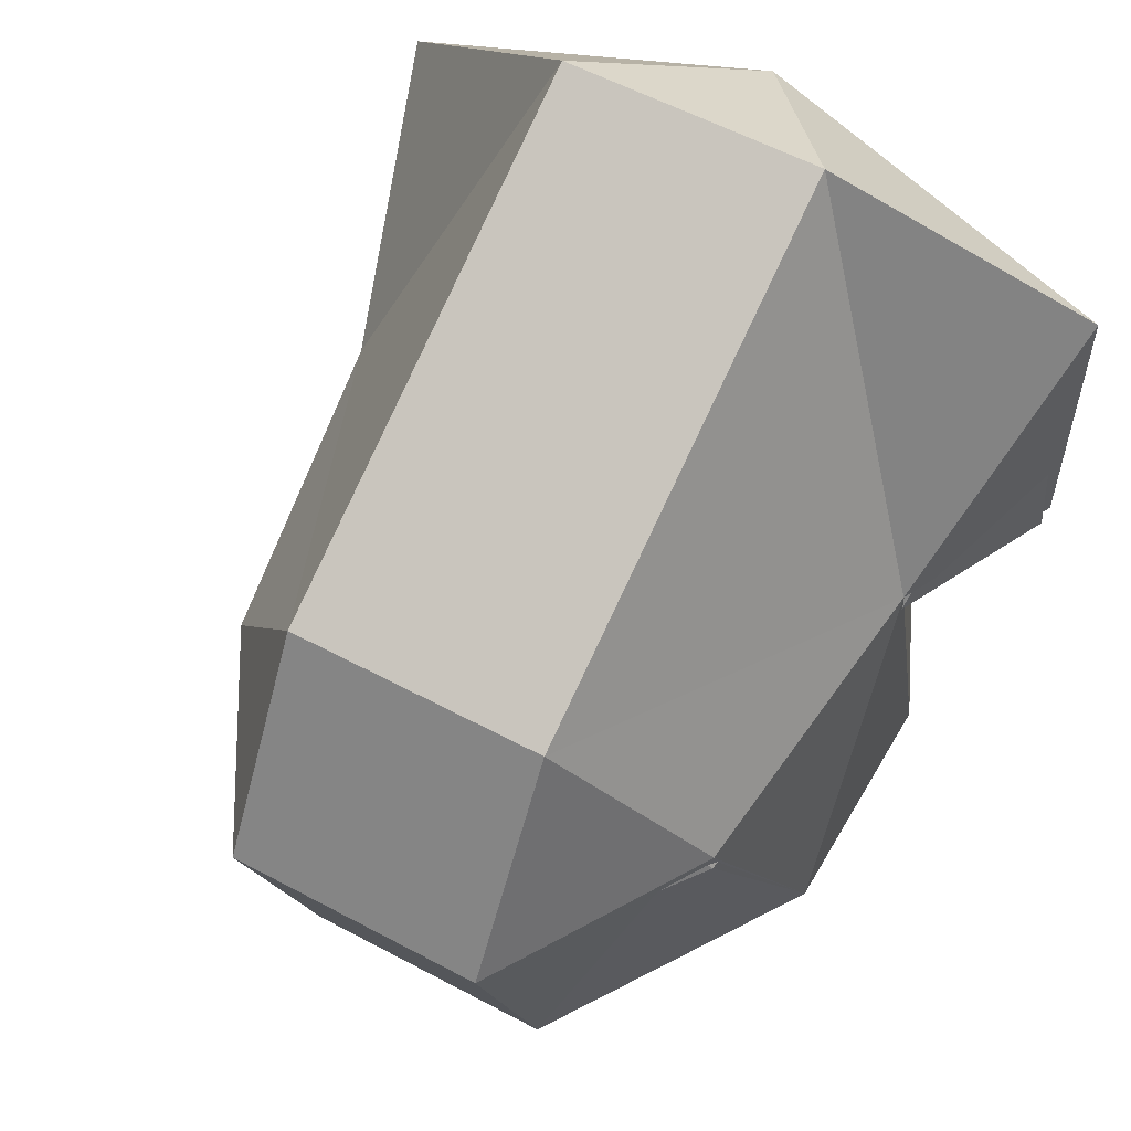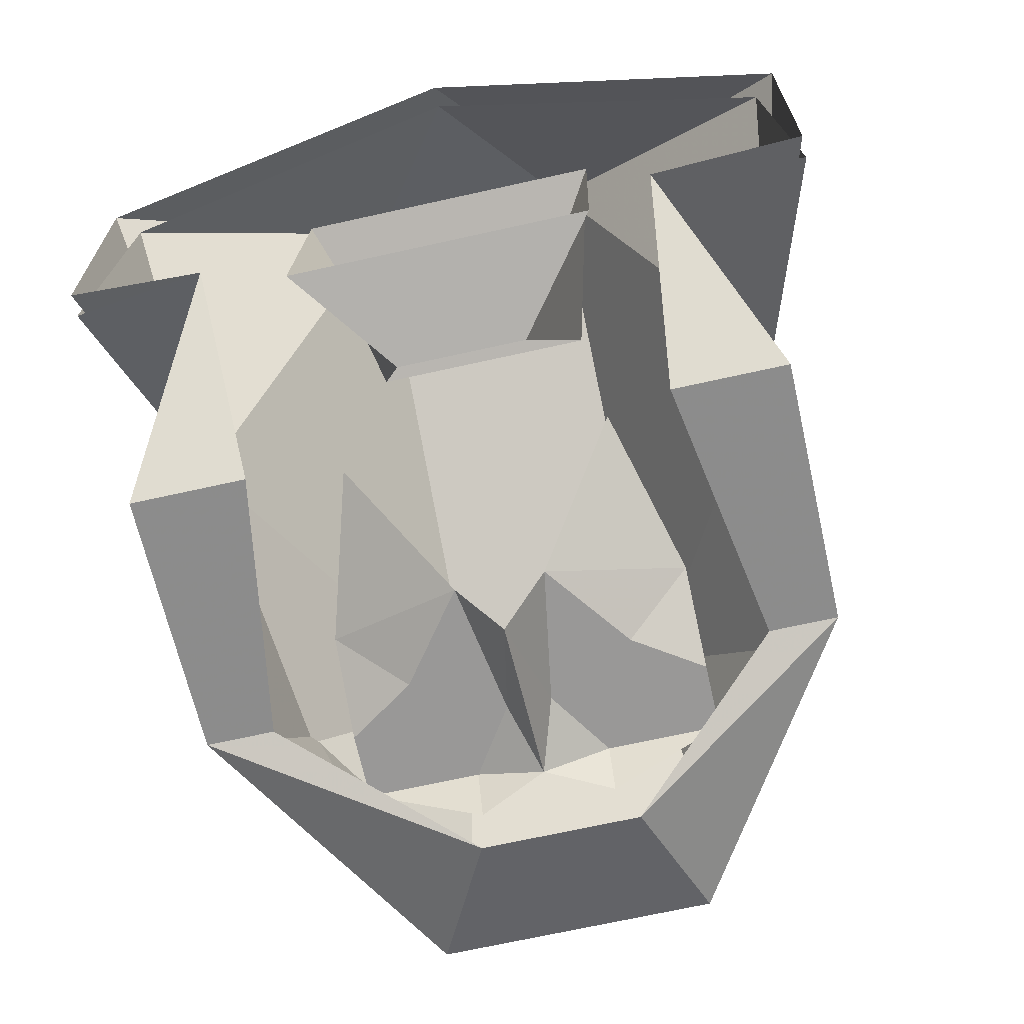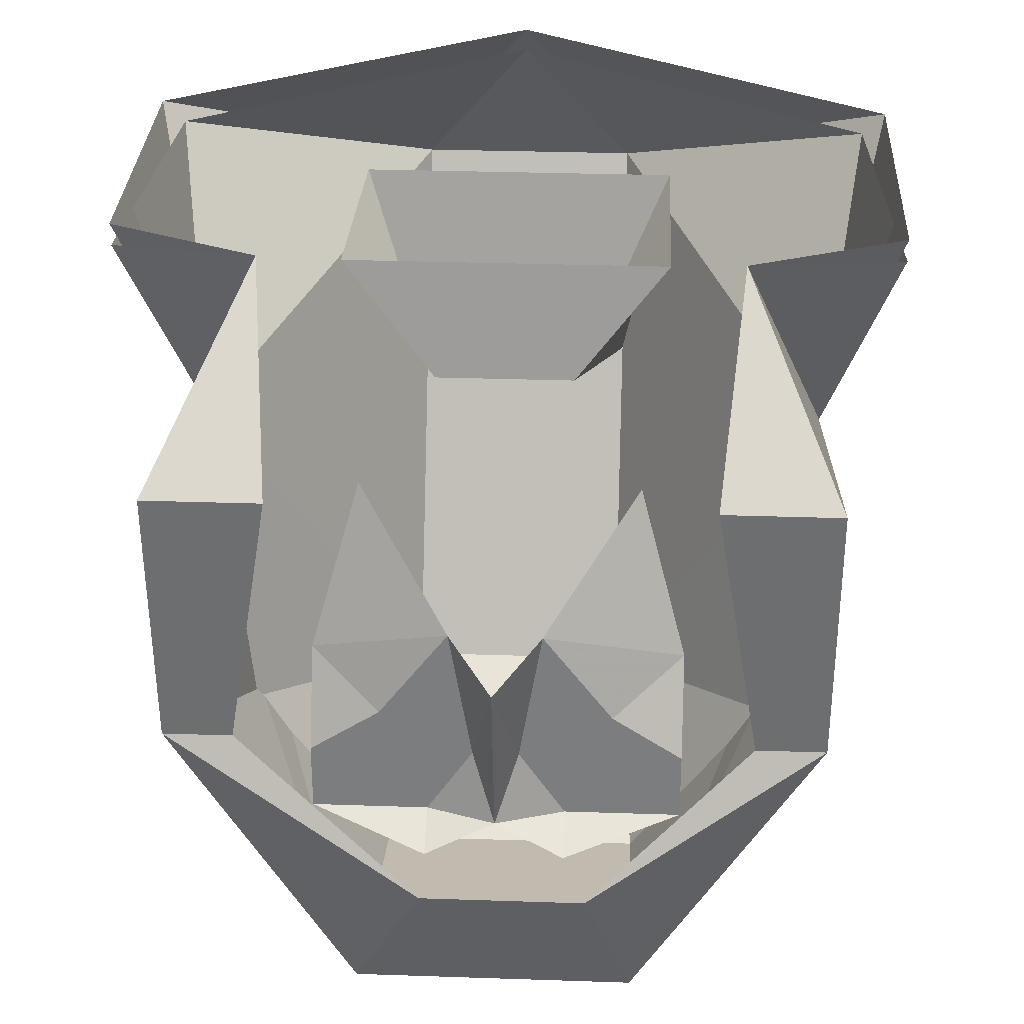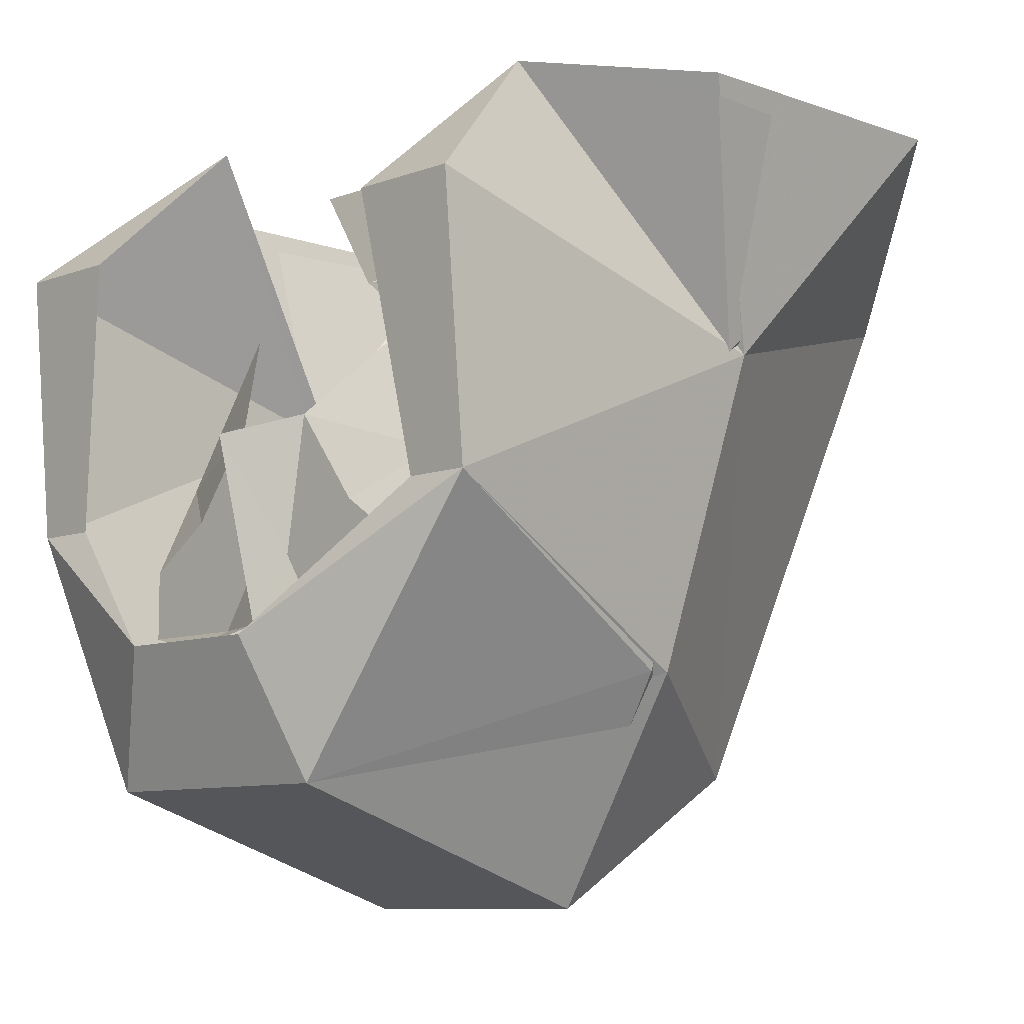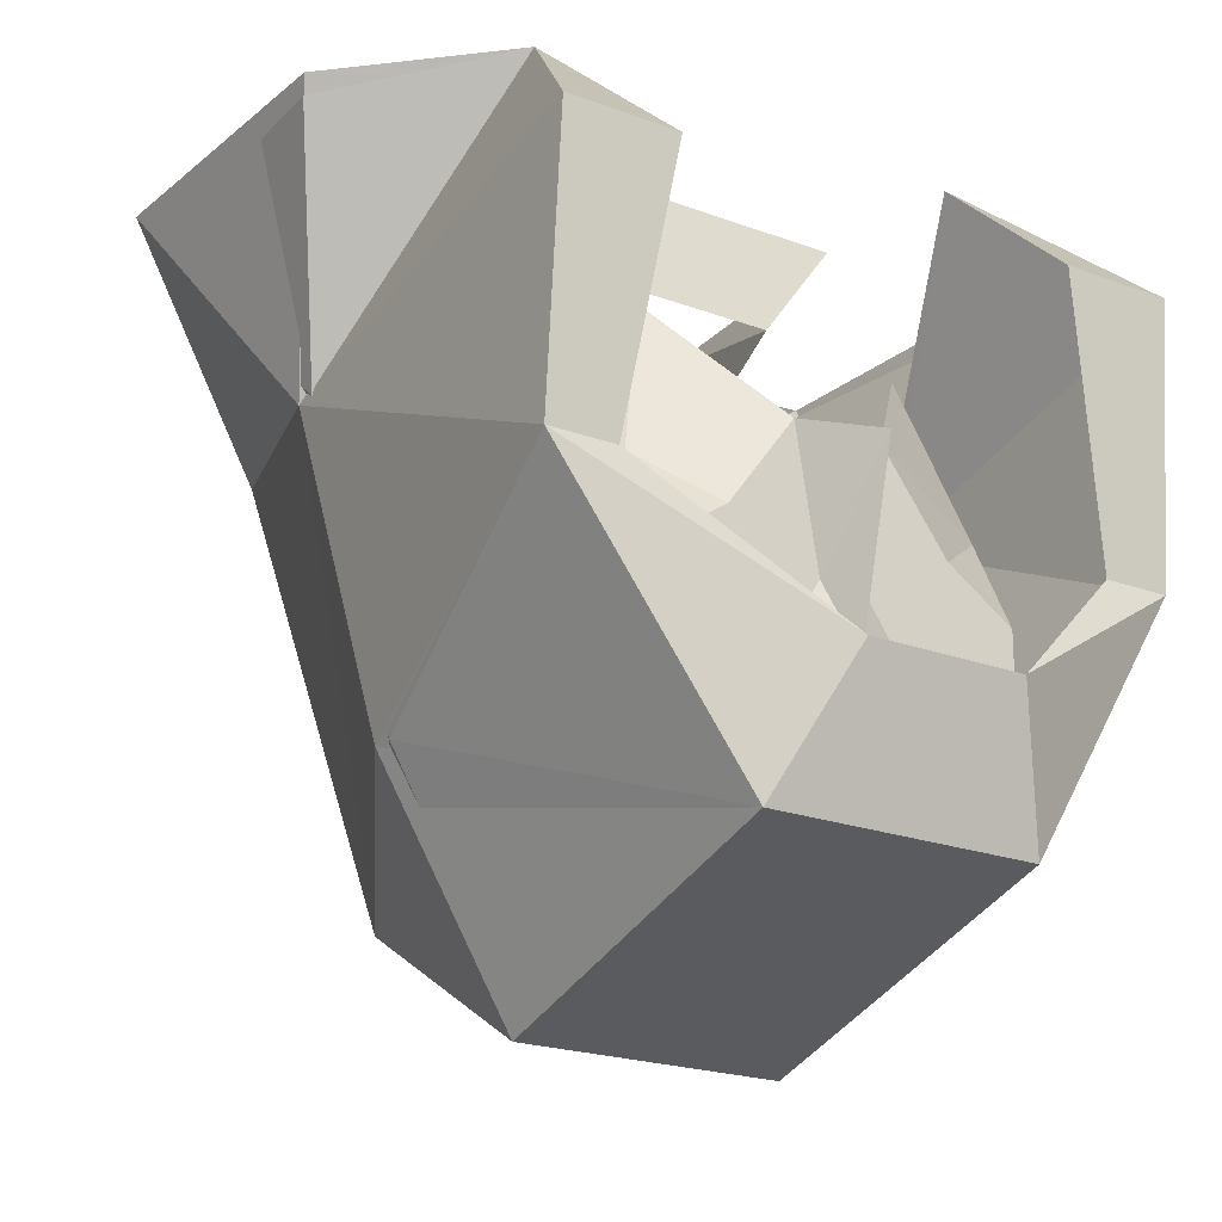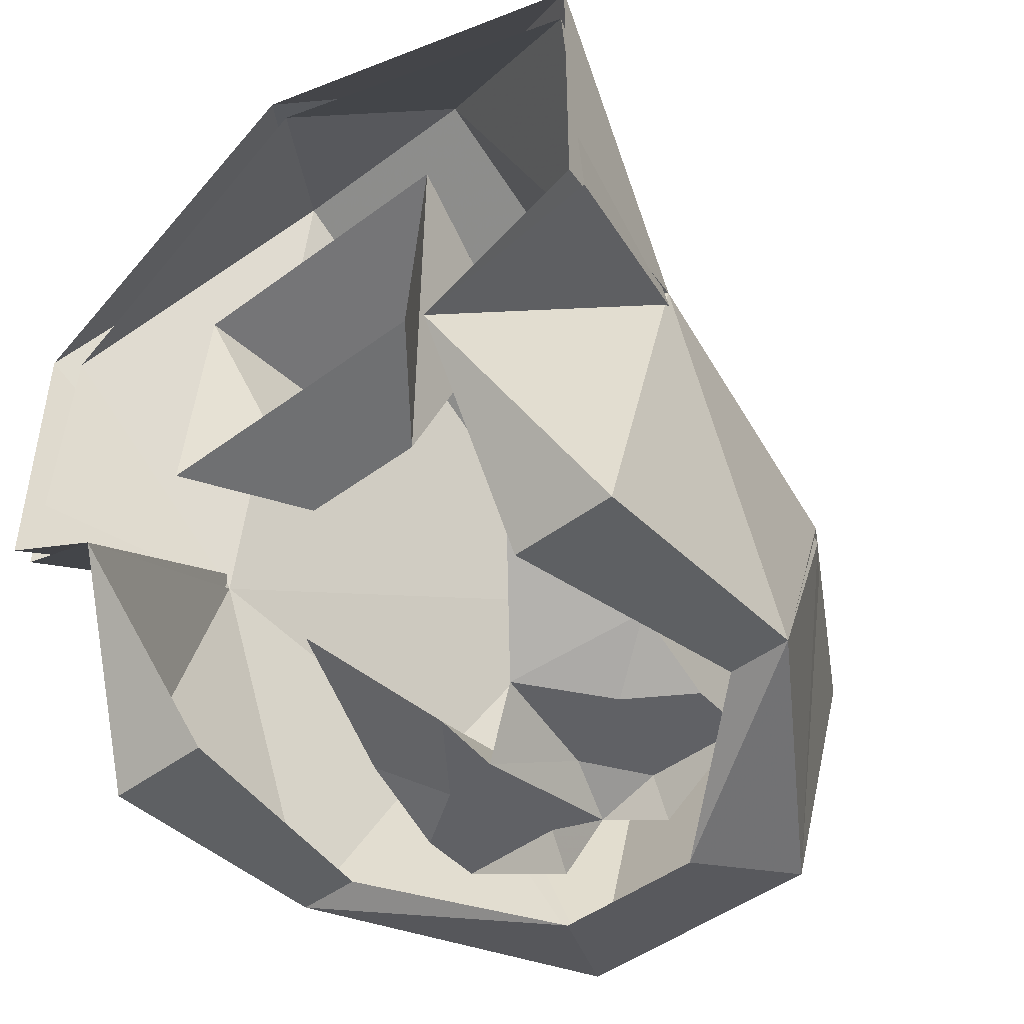
<metadata>
{"format":"obj","ext":"obj","renderer":"f3d","projection":"perspective","resolution":1024,"background":"white","views":[{"elev":57.2,"azim":29.1,"up":"+Z"},{"elev":-68.7,"azim":-167.4,"up":"+Z"},{"elev":30.7,"azim":-177.2,"up":"+Y"},{"elev":-8.6,"azim":-134.6,"up":"+Y"},{"elev":-20.5,"azim":145.5,"up":"+Y"},{"elev":-47.2,"azim":-139.9,"up":"+Z"}]}
</metadata>
<code>
v 0.1094 -1.359 -0.02344
v 0.125 -1.281 0.05469
v 0.1328 -1.281 -0.05469
v 0.07812 -1.266 -0.09375
v 0.1094 -1.32 -0.1562
v 0.1094 -1.414 -0.1484
v 0.09375 -1.469 -0.04688
v 0.03906 -1.5 0.03125
v 0.03906 -1.32 0.125
v 0 -1.266 0.09375
v -0.03906 -1.32 0.125
v -0.125 -1.281 0.05469
v -0.1094 -1.359 -0.02344
v -0.1328 -1.281 -0.05469
v -0.07812 -1.266 -0.09375
v -0.1094 -1.32 -0.1562
v -0.07031 -1.32 -0.1562
v -0.1094 -1.359 -0.01562
v -0.1328 -1.273 -0.05469
v -0.1328 -1.273 0.05469
v -0.04688 -1.32 0.1328
v 0 -1.258 0.09375
v 0.04688 -1.32 0.1328
v 0.1328 -1.273 0.05469
v 0.1094 -1.359 -0.01562
v 0.1328 -1.273 -0.05469
v 0.07031 -1.32 -0.1562
v 0.08594 -1.414 -0.1484
v 0.02344 -1.461 -0.1719
v 0.04688 -1.508 -0.1562
v 0.04688 -1.539 -0.03906
v -0.03906 -1.5 0.03125
v -0.04688 -1.508 -0.1562
v -0.03125 -1.461 -0.1719
v -0.1094 -1.414 -0.1484
v -0.09375 -1.469 -0.04688
v -0.04688 -1.539 -0.03906
v 0.04688 -1.547 -0.03906
v -0.04688 -1.547 -0.03906
v -0.09375 -1.469 -0.03906
v 0.09375 -1.469 -0.03906
v 0.04688 -1.5 0.03906
v -0.04688 -1.5 0.03906
v -0.08594 -1.414 -0.1484
v 0.03906 -1.422 -0.1328
v 0.0625 -1.43 -0.1328
v 0.007812 -1.43 -0.1328
v 0.03906 -1.414 -0.1328
v 0.0625 -1.398 -0.1172
v 0.01562 -1.383 -0.1328
v 0.04688 -1.344 -0.1016
v 0.02344 -1.438 -0.1328
v 0.02344 -1.453 -0.1328
v 0 -1.453 -0.1406
v 0 -1.422 -0.1484
v 0 -1.391 -0.1562
v -0.007812 -1.43 -0.1328
v -0.0625 -1.43 -0.1328
v -0.03906 -1.422 -0.1328
v -0.03906 -1.414 -0.1328
v -0.01562 -1.383 -0.1328
v -0.02344 -1.453 -0.1328
v -0.02344 -1.438 -0.1328
v -0.0625 -1.453 -0.1328
v -0.02344 -1.461 -0.1484
v 0.05469 -1.289 0.03125
v 0.03906 -1.352 0.01562
v 0.02344 -1.32 -0.07031
v 0.05469 -1.281 -0.0625
v -0.05469 -1.281 -0.0625
v -0.02344 -1.32 -0.07031
v -0.05469 -1.289 0.03125
v -0.03906 -1.352 0.01562
v -0.04688 -1.344 -0.1016
v -0.0625 -1.398 -0.1172
v 0.0625 -1.453 -0.1328
v 0.02344 -1.461 -0.1484
f 1 2 3
f 1 3 4
f 1 4 5
f 1 5 6
f 1 6 7
f 1 7 8
f 1 8 9
f 1 9 2
f 2 9 10
f 10 9 11
f 10 11 12
f 12 11 13
f 12 13 14
f 14 13 15
f 15 13 16
f 15 16 17
f 15 17 16
f 15 16 18
f 15 18 19
f 19 18 20
f 20 18 21
f 20 21 22
f 22 21 23
f 22 23 24
f 24 23 25
f 24 25 26
f 26 25 4
f 4 25 5
f 4 5 27
f 4 27 5
f 5 27 28
f 5 28 6
f 5 6 27
f 27 6 28
f 28 6 29
f 28 29 6
f 6 29 30
f 6 30 7
f 7 30 31
f 7 31 8
f 8 31 32
f 8 32 11
f 8 11 9
f 33 30 29
f 33 29 34
f 33 34 35
f 33 35 36
f 33 36 37
f 33 37 30
f 33 30 38
f 33 38 39
f 33 39 40
f 33 40 35
f 33 35 34
f 33 34 30
f 30 34 29
f 30 29 6
f 30 6 41
f 30 41 38
f 38 41 42
f 38 42 39
f 39 42 43
f 39 43 40
f 40 43 18
f 40 18 35
f 35 18 16
f 35 16 13
f 35 13 36
f 36 13 32
f 36 32 37
f 37 32 31
f 37 31 30
f 17 16 35
f 17 35 44
f 17 44 16
f 16 44 35
f 35 44 34
f 35 34 44
f 13 11 32
f 43 42 23
f 43 23 21
f 43 21 18
f 25 23 42
f 25 42 41
f 25 41 6
f 25 6 5
f 45 46 47
f 46 52 47
f 57 58 59
f 57 63 58
f 45 47 48
f 45 48 46
f 46 48 49
f 49 48 50
f 49 50 51
f 47 52 53
f 47 53 54
f 47 54 55
f 47 55 56
f 47 56 50
f 47 50 48
f 57 59 60
f 57 60 61
f 57 61 56
f 57 56 55
f 57 55 54
f 57 54 62
f 57 62 63
f 58 63 62
f 58 62 64
f 64 62 65
f 65 62 54
f 66 67 68
f 66 68 69
f 69 68 70
f 70 68 71
f 70 71 72
f 72 71 73
f 72 73 67
f 72 67 66
f 74 61 75
f 75 61 60
f 75 60 58
f 58 60 59
f 53 52 46
f 53 46 76
f 53 76 77
f 53 77 54

</code>
